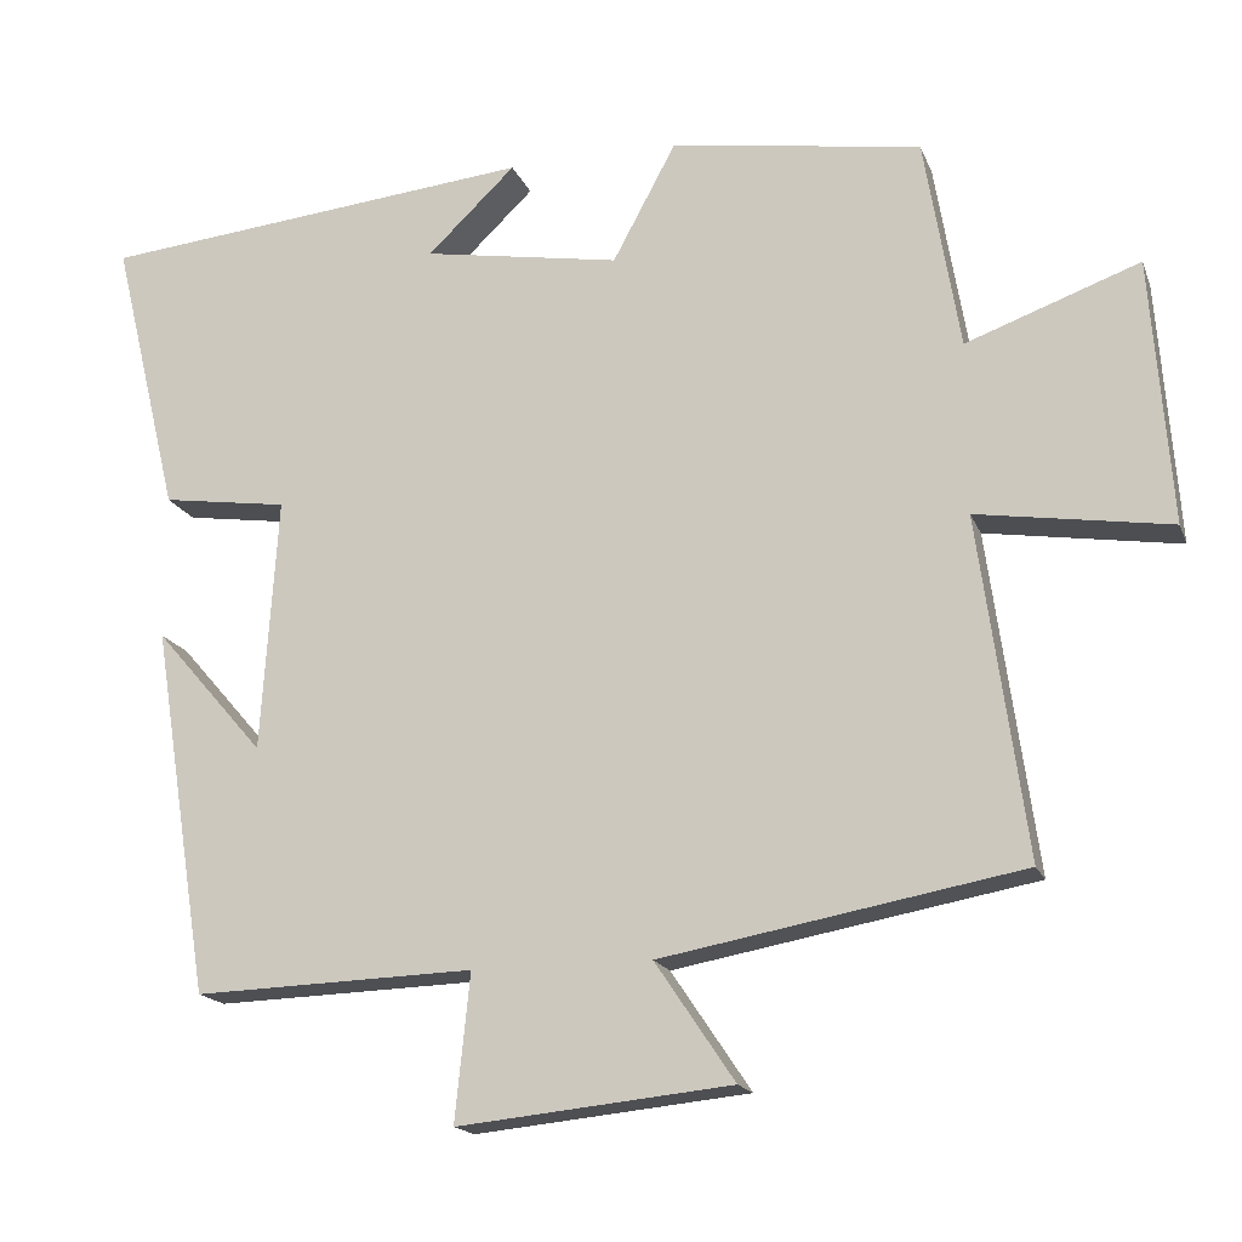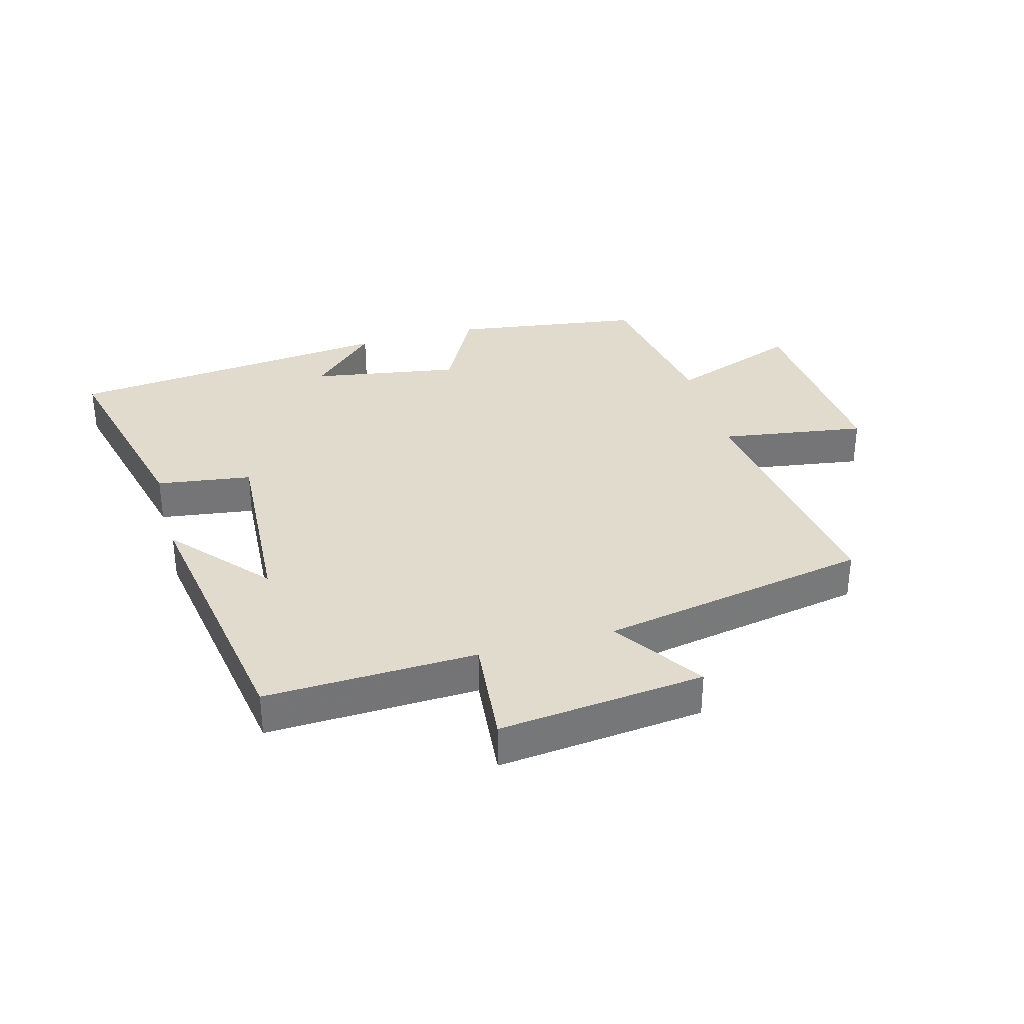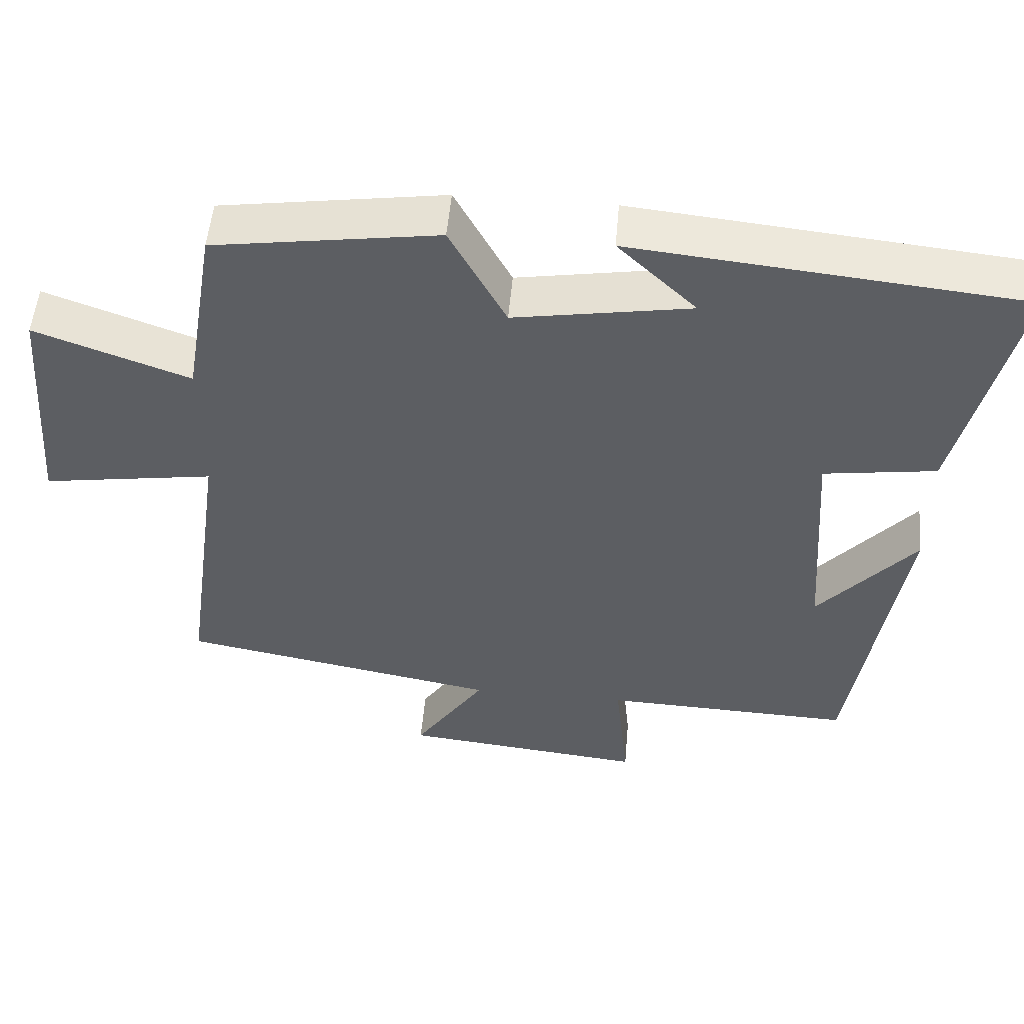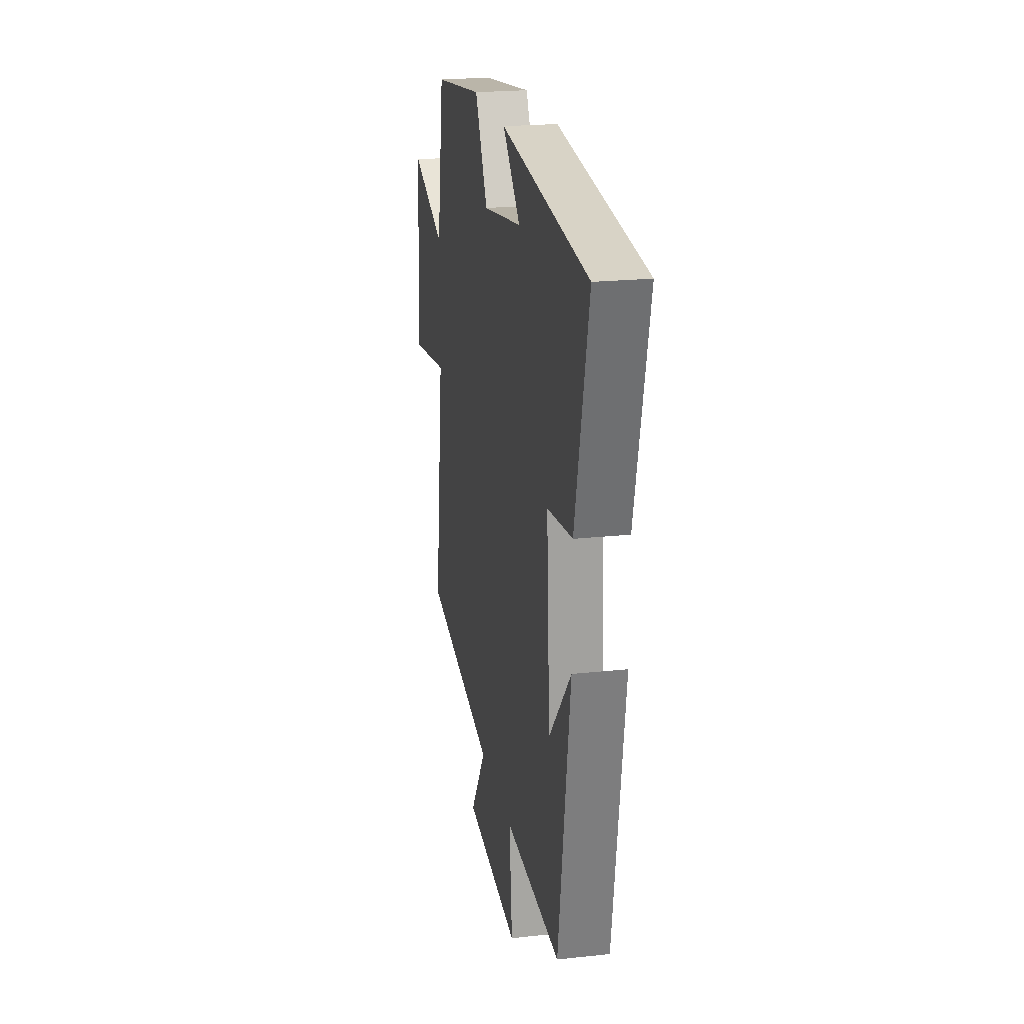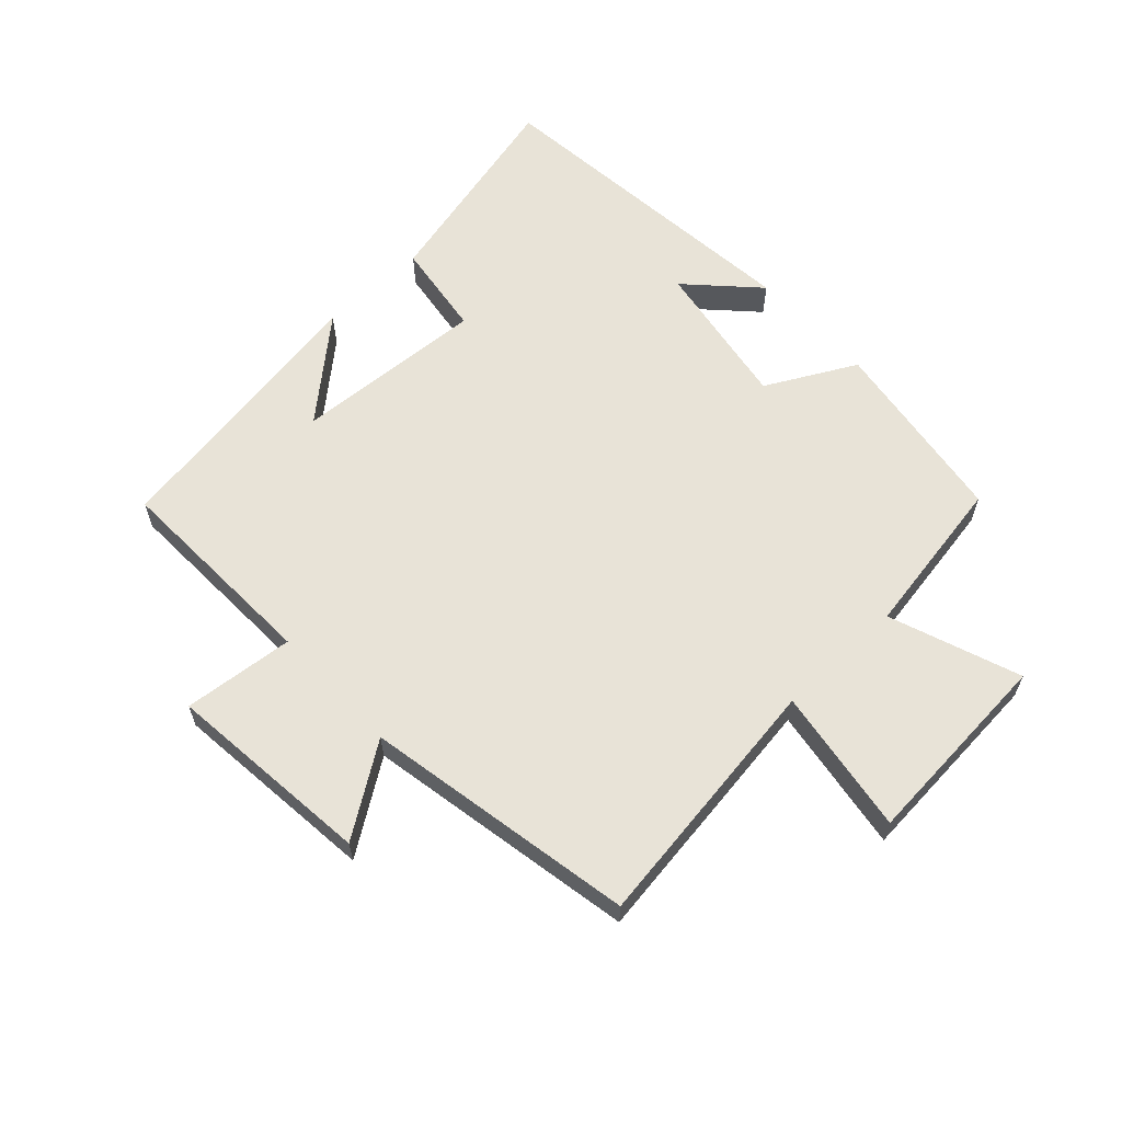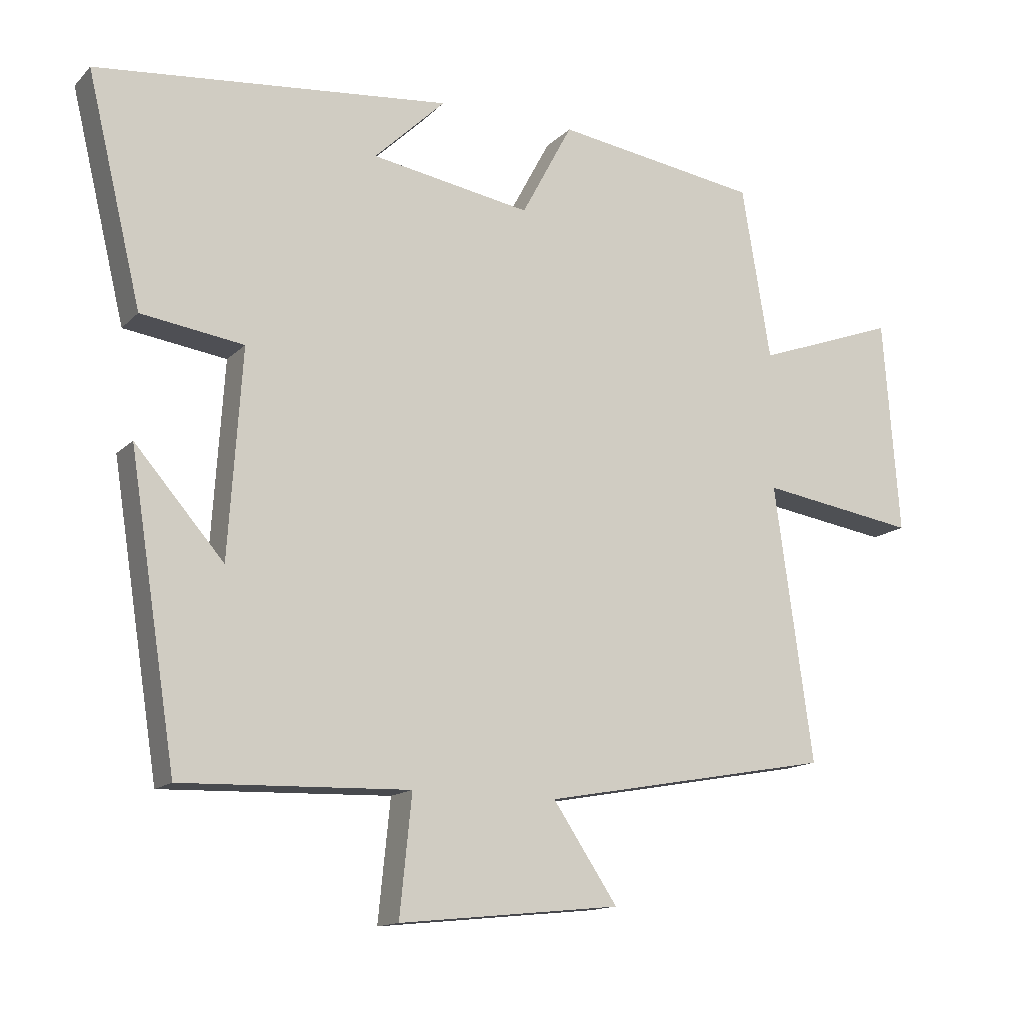
<metadata>
{"format":"obj","ext":"obj","renderer":"f3d","projection":"perspective","resolution":1024,"background":"white","views":[{"elev":-17.1,"azim":-163.1,"up":"+Z"},{"elev":33.9,"azim":164.4,"up":"+Y"},{"elev":52.1,"azim":5.0,"up":"+Z"},{"elev":22.1,"azim":79.4,"up":"+Z"},{"elev":61.8,"azim":-133.0,"up":"+Y"},{"elev":-14.1,"azim":152.8,"up":"+Z"}]}
</metadata>
<code>
v 0.581 0.07 0.447
v 0.5 0.07 0.11
v 0.348 0.07 0.088
v 0.368 0.07 -0.218
v 0.5 0.07 -0.066
v 0.43 0.07 -0.511
v 0.092 0.07 -0.5
v 0.11 0.07 -0.677
v -0.22 0.07 -0.643
v -0.124 0.07 -0.5
v -0.557 0.07 -0.421
v -0.5 0.07 -0.01
v -0.733 0.07 -0.046
v -0.709 0.07 0.274
v -0.5 0.07 0.198
v -0.457 0.07 0.455
v -0.154 0.07 0.5
v -0.078 0.07 0.358
v 0.16 0.07 0.398
v 0.054 0.07 0.5
v 0.581 0 0.447
v 0.5 0 0.11
v 0.348 0 0.088
v 0.368 0 -0.218
v 0.5 0 -0.066
v 0.43 0 -0.511
v 0.092 0 -0.5
v 0.11 0 -0.677
v -0.22 0 -0.643
v -0.124 0 -0.5
v -0.557 0 -0.421
v -0.5 0 -0.01
v -0.733 0 -0.046
v -0.709 0 0.274
v -0.5 0 0.198
v -0.457 0 0.455
v -0.154 0 0.5
v -0.078 0 0.358
v 0.16 0 0.398
v 0.054 0 0.5
f 19 20 1 2
f 18 19 2 3
f 15 16 17 18
f 15 18 3 4
f 12 13 14 15
f 12 15 4
f 10 11 12 4
f 7 8 9 10
f 7 10 4
f 6 7 4
f 4 5 6
f 22 21 40 39
f 23 22 39 38
f 38 37 36 35
f 24 23 38 35
f 35 34 33 32
f 24 35 32
f 24 32 31 30
f 30 29 28 27
f 24 30 27
f 24 27 26
f 26 25 24
f 1 21 22 2
f 2 22 23 3
f 3 23 24 4
f 4 24 25 5
f 5 25 26 6
f 6 26 27 7
f 7 27 28 8
f 8 28 29 9
f 9 29 30 10
f 10 30 31 11
f 11 31 32 12
f 12 32 33 13
f 13 33 34 14
f 14 34 35 15
f 15 35 36 16
f 16 36 37 17
f 17 37 38 18
f 18 38 39 19
f 19 39 40 20
f 20 40 21 1

</code>
